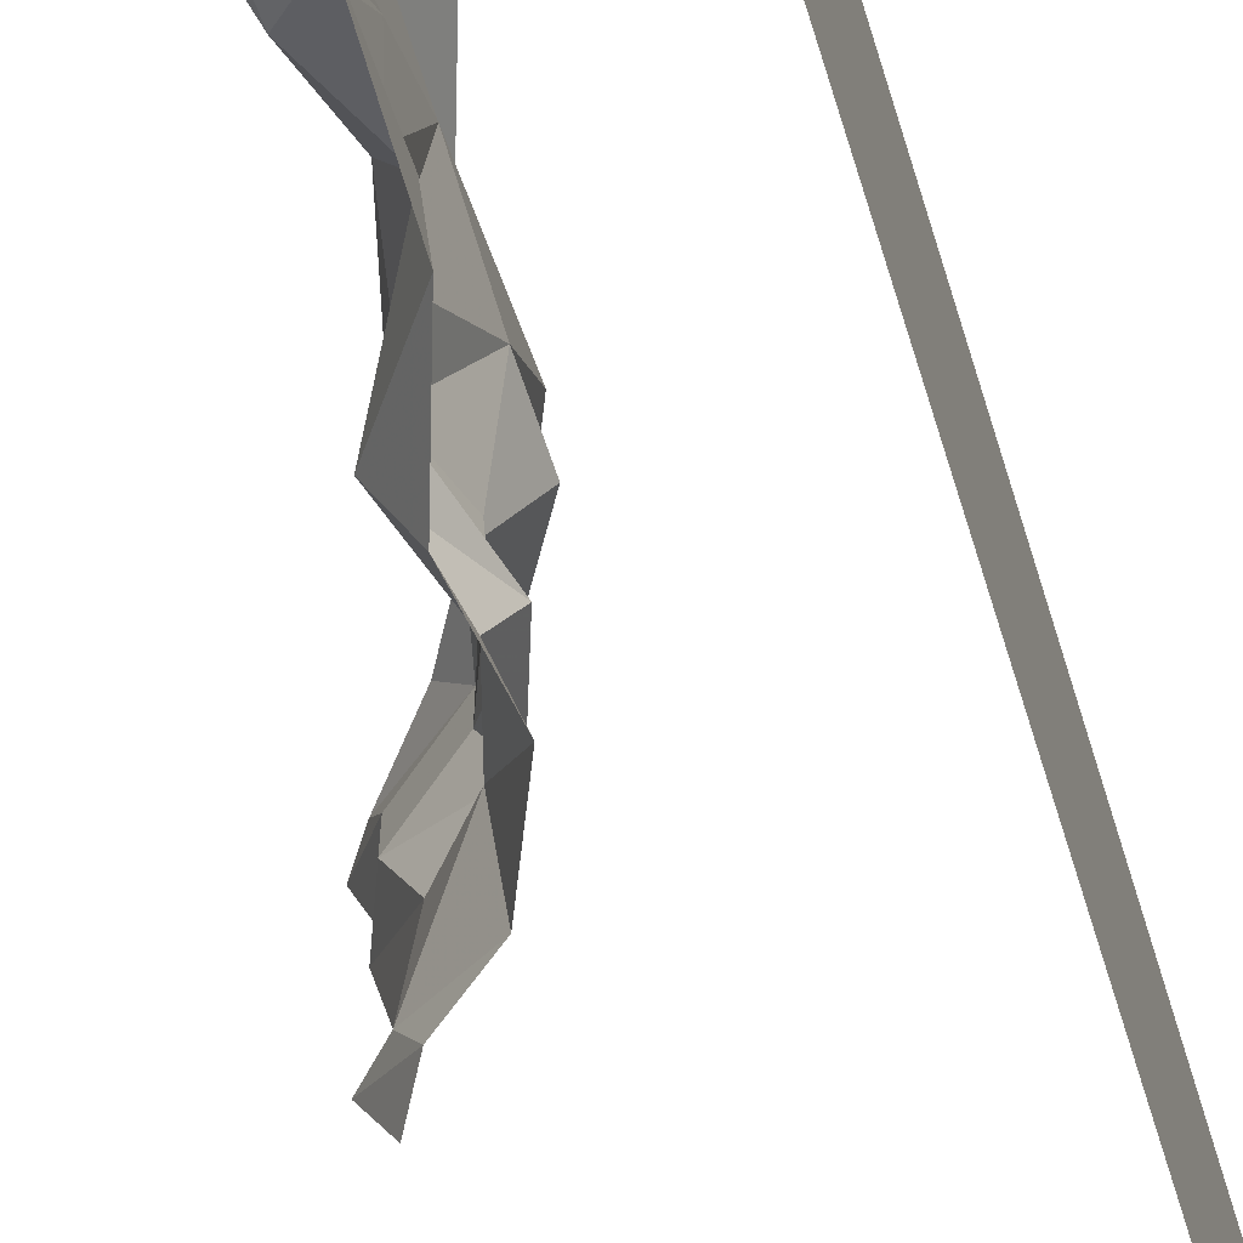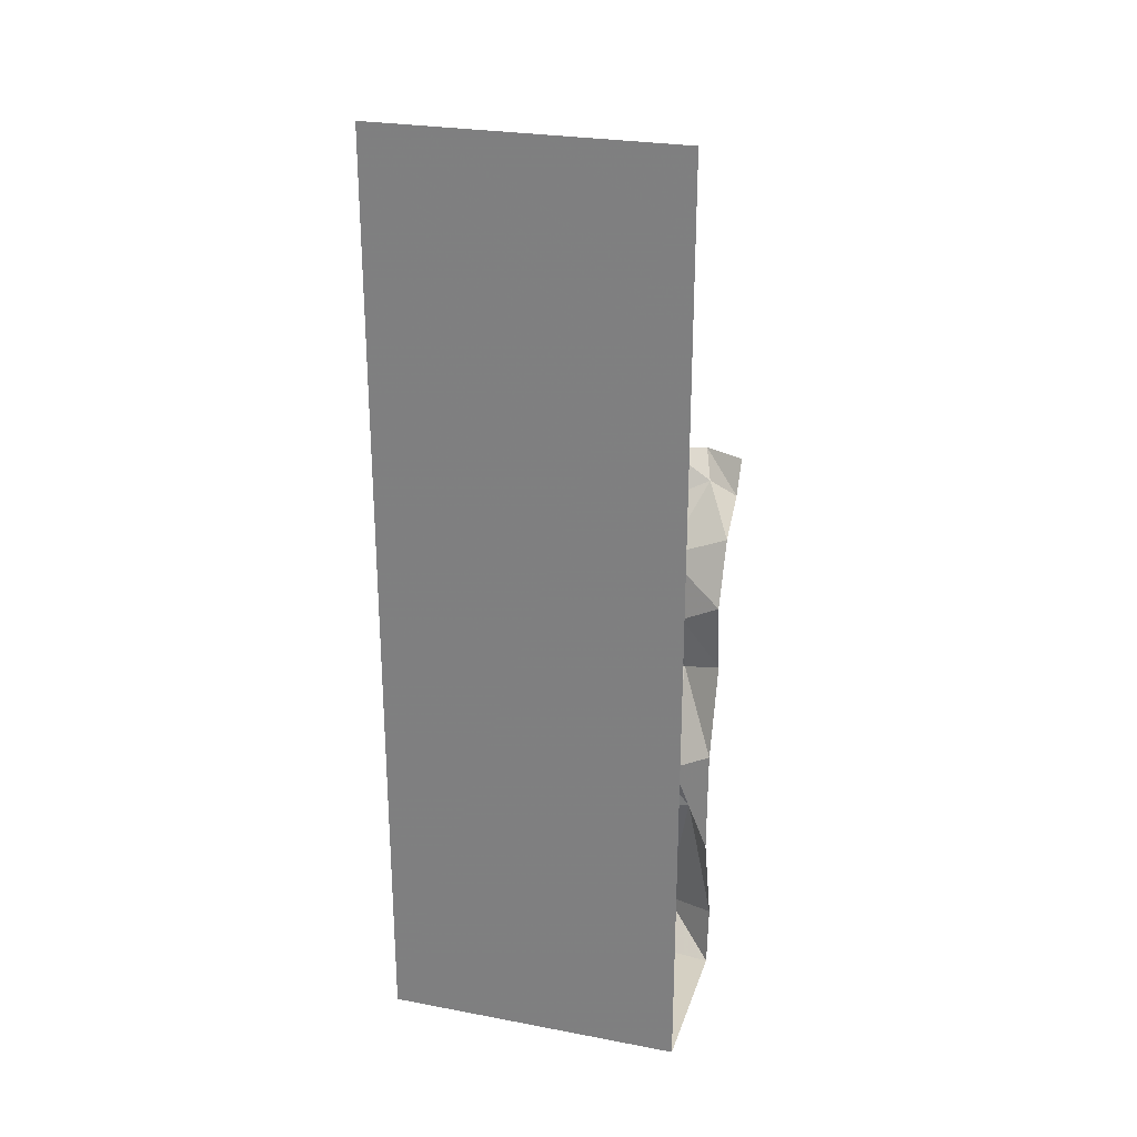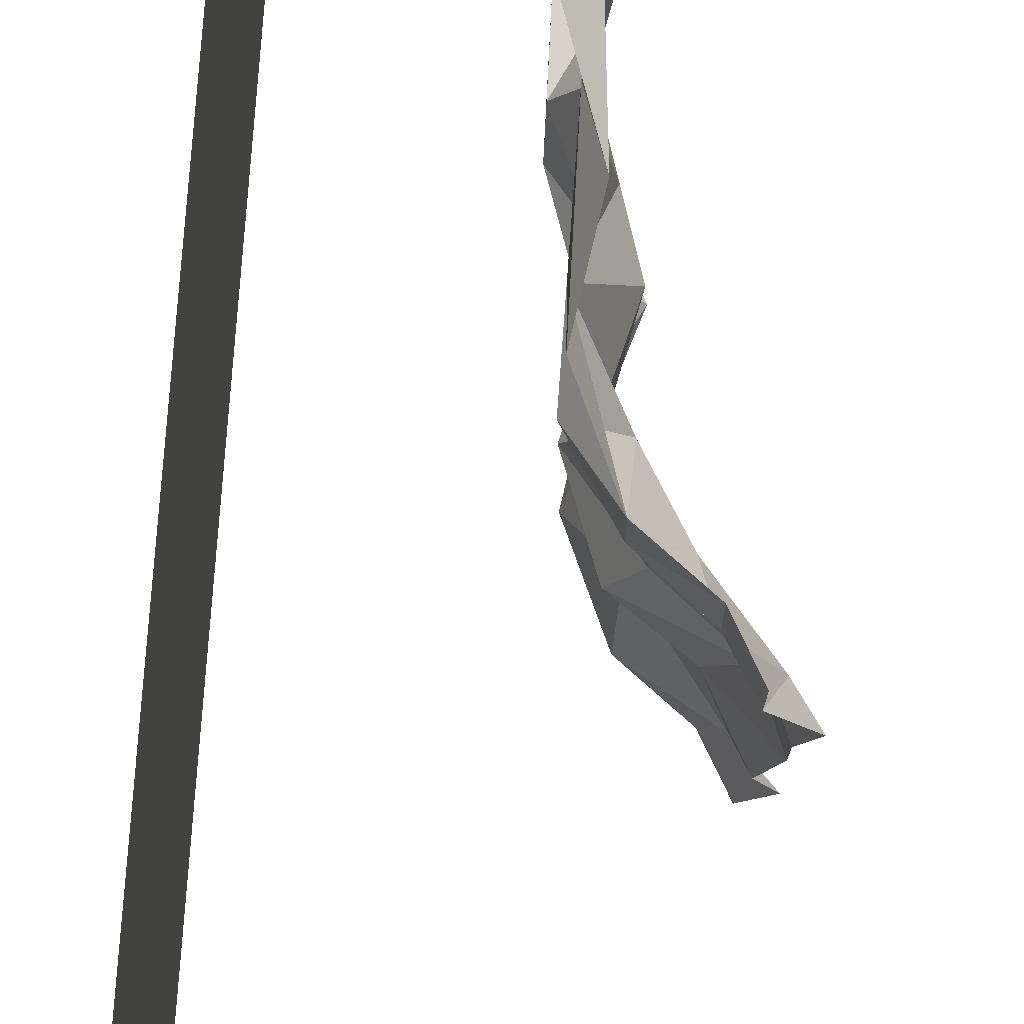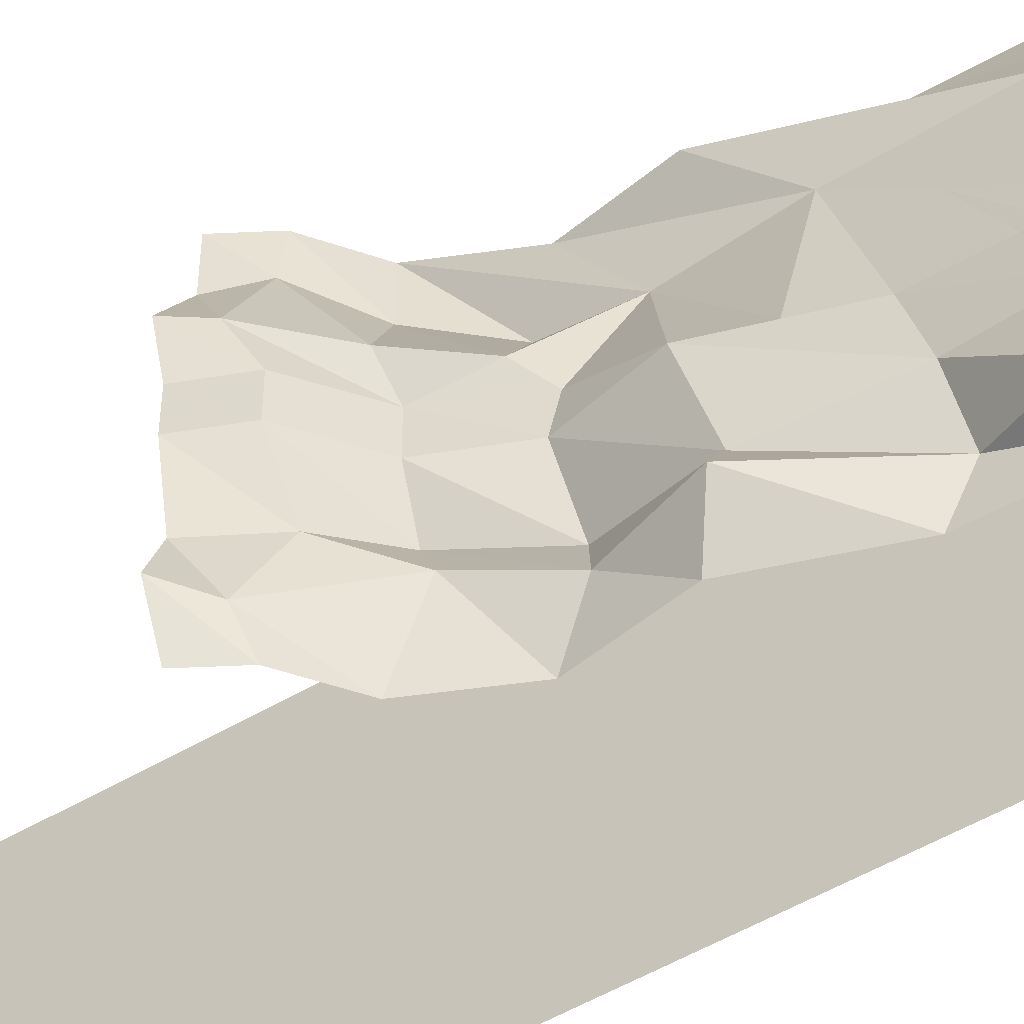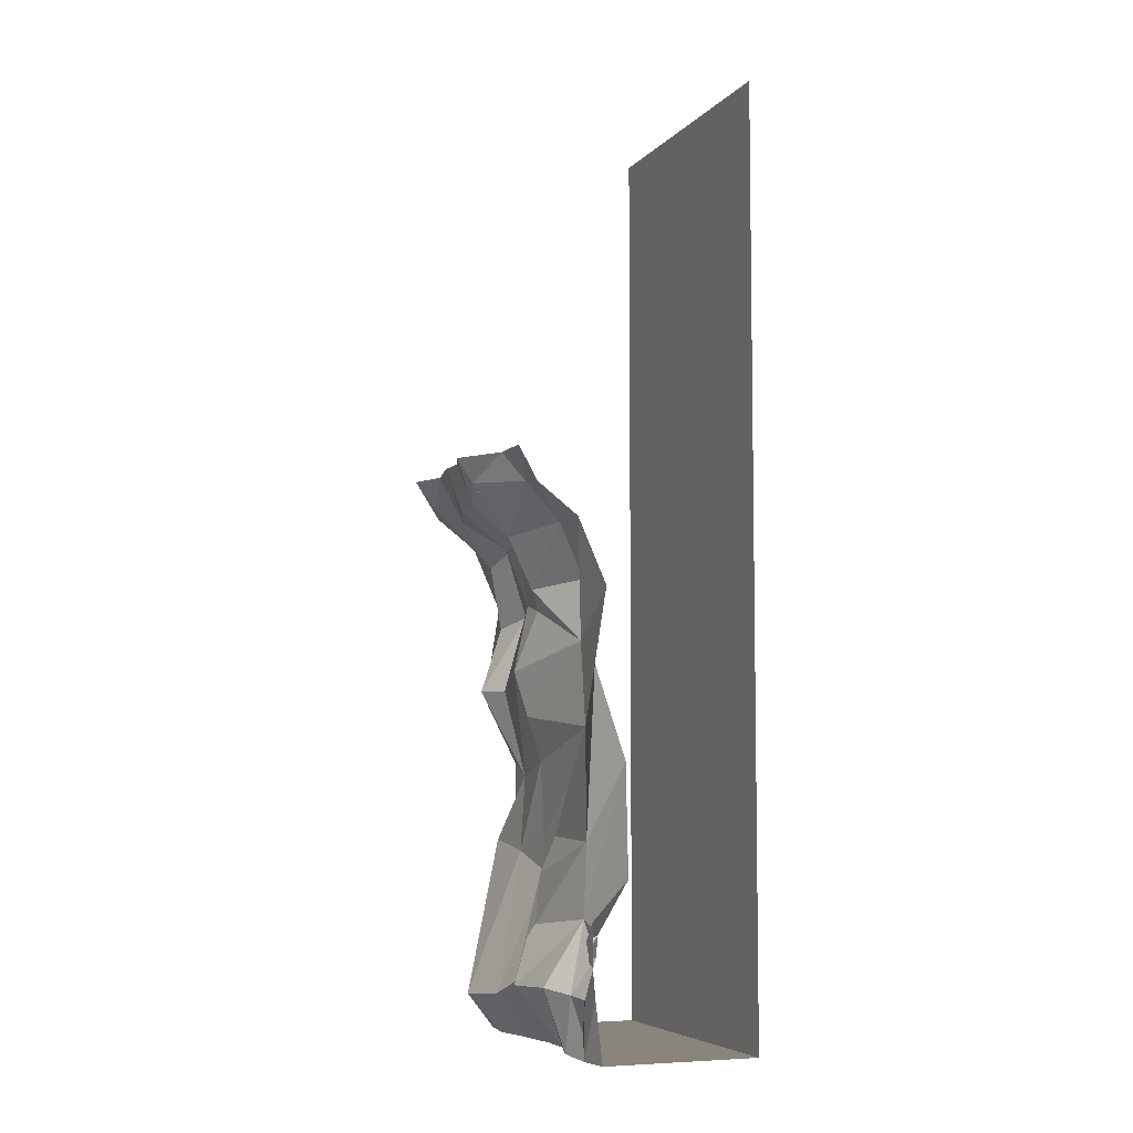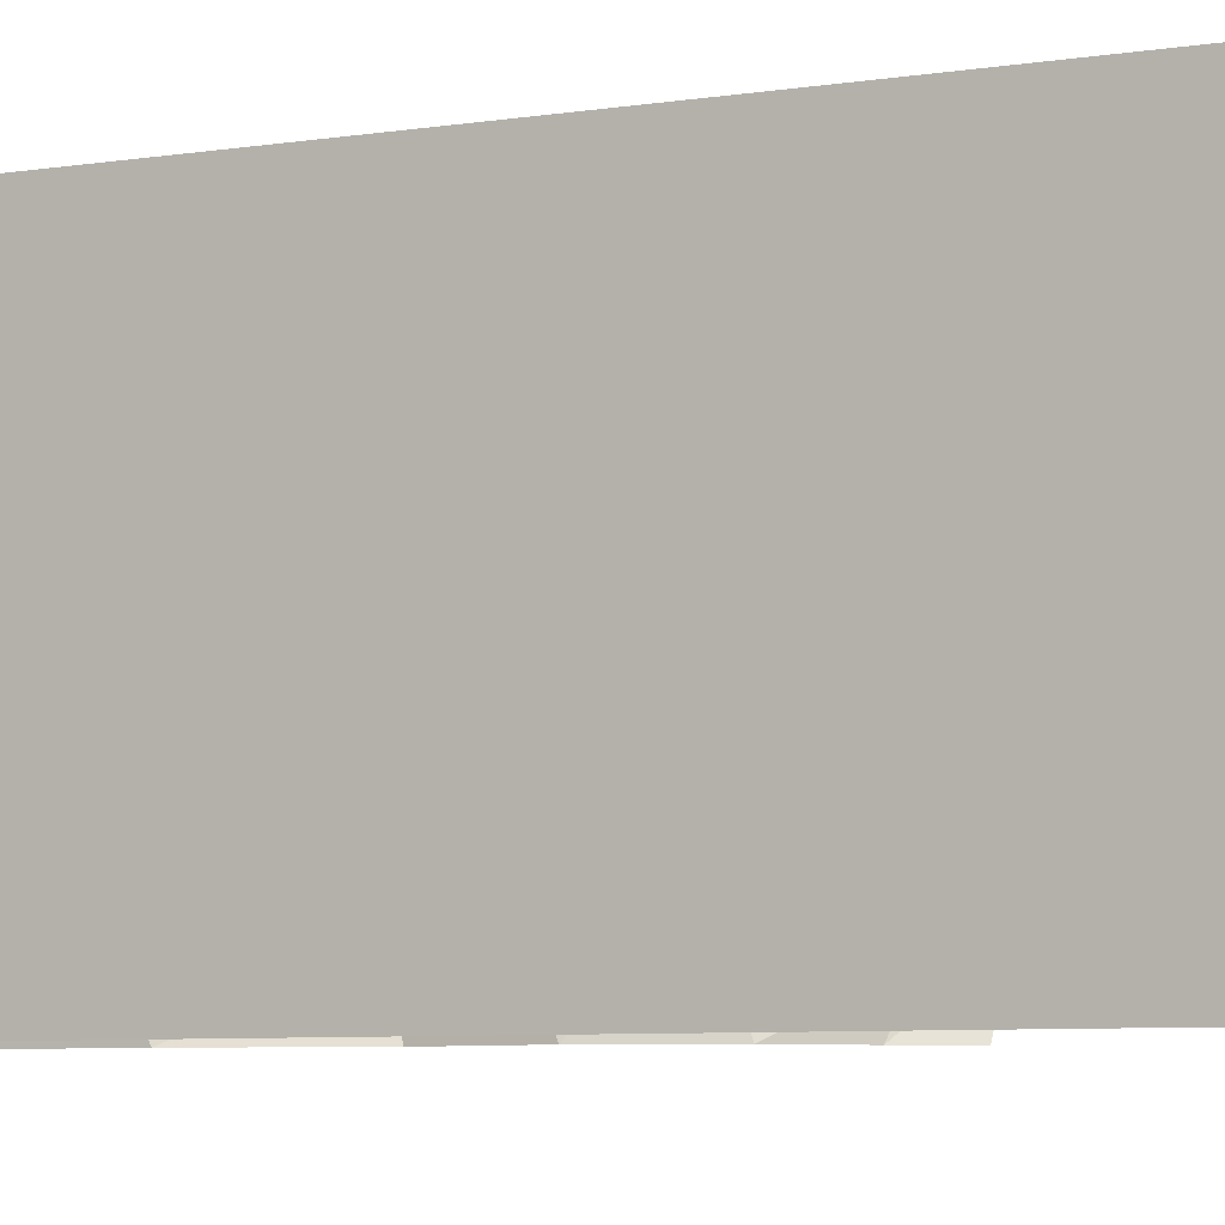
<metadata>
{"format":"obj","ext":"obj","renderer":"f3d","projection":"perspective","resolution":1024,"background":"white","views":[{"elev":-65.7,"azim":17.3,"up":"+Z"},{"elev":26.4,"azim":106.5,"up":"+Y"},{"elev":78.2,"azim":-175.8,"up":"+Z"},{"elev":-52.5,"azim":-57.5,"up":"+Z"},{"elev":-6.0,"azim":-21.3,"up":"+Y"},{"elev":-5.4,"azim":120.3,"up":"+Z"}]}
</metadata>
<code>
v -0.05469 -1.516 0.4609
v -0.05469 -1.539 0.4766
v -0.05469 -1.523 0.5
v -0.05469 -1.469 0.5
v -0.05469 -1.445 0.5
v -0.05469 -1.508 0.4453
v -0.05469 -1.539 0.4609
v -0.05469 -1.555 0.4766
v -0.05469 -1.562 0.5
v -0.05469 -1.562 0.4609
v -0.05469 -1.586 0.5
v 0 -1.562 0.3906
v -0.04688 -1.688 0.4141
v -0.04688 -1.672 0.5
v -0.03906 -1.875 0.3906
v -0.02344 -1.875 0.5
v 0.5 -1.875 0.5
v -0.03125 -1.875 0.2109
v 0.01562 -1.875 0.0625
v 0.5 -1.875 -0.5
v 0.5 1.25 -0.5
v 0.5 1.25 0.5
v -0.1094 -0.6641 -0.05469
v -0.0625 -0.7188 -0.2812
v -0.007812 -1.008 -0.2266
v -0.0625 -0.8125 -0.05469
v 0 -0.5781 0.2656
v -0.0625 -0.4688 0.03906
v -0.0625 -0.4453 -0.05469
v 0 -0.4688 -0.2422
v -0.1172 -0.7188 -0.3672
v 0.05469 -1.023 -0.375
v -0.03906 -1.227 -0.4141
v -0.02344 -1.258 -0.2266
v -0.01562 -0.9609 -0.05469
v 0 -0.8516 0.3047
v -0.007812 -0.4219 0.5
v -0.1016 -0.2109 0.5
v 0 -0.3828 0.2891
v -0.1094 -0.4062 0.1094
v -0.1406 -0.2578 0.0625
v -0.1406 -0.2578 -0.05469
v -0.07812 -0.25 -0.1875
v -0.04688 -0.5 -0.3672
v -0.04688 -0.6641 -0.5
v 0.05469 -0.9609 -0.5
v 0.0625 -1.32 -0.5
v -0.04688 -1.672 -0.5
v -0.1797 -1.734 -0.3125
v -0.1328 -1.719 -0.1484
v 0 -1.32 -0.05469
v -0.007812 -1.195 -0.04688
v -0.007812 -1.148 -0.04688
v 0 -1.039 0.1562
v 0 -1.211 0.3125
v -0.04688 -0.6641 0.5
v -0.03906 -1.32 0.007812
v -0.1016 -1.672 -0.05469
v -0.0625 -1.484 0.02344
v 0 -1.203 0.03906
v -0.007812 -1.875 -0.2188
v 0.01562 -1.875 -0.05469
v -0.1484 -1.672 0.0625
v -0.09375 -1.523 0.03125
v 0 -1.453 0.2891
v 0.05469 -0.9609 0.5
v -0.1172 -1.664 0.2422
v -0.0625 -1.68 0.3359
v -0.03906 -1.875 -0.3672
v -0.02344 -1.875 -0.5
v -0.007812 -0.4219 -0.5
v -0.1094 -0.2969 -0.2969
v -0.1016 -0.2109 -0.5
v -0.2812 -0.08594 -0.3984
v -0.2344 -0.1094 -0.5
v -0.3594 0 -0.3672
v -0.2969 0 -0.5
v -0.2266 -0.1562 -0.2422
v -0.3125 0 -0.2422
v -0.1016 -0.2109 0.3438
v -0.2344 -0.1094 0.5
v -0.2344 -0.09375 0.3906
v -0.2031 -0.2422 0.1484
v -0.3359 -0.07812 0.1797
v -0.2969 -0.1328 0.0625
v -0.2969 -0.1328 -0.05469
v -0.3516 0 -0.05469
v -0.2969 0 0.5
v -0.2969 0 0.3438
v -0.3906 0 0.1797
v -0.3516 0 0.0625
v 0 -1.805 0.2812
v 0 -1.492 0.4062
v 0.0625 -1.32 0.5
f 1 2 3
f 1 3 4
f 2 8 3
f 3 8 9
f 28 40 41
f 28 41 29
f 29 41 42
f 29 42 30
f 30 42 43
f 30 43 44
f 33 47 48
f 33 48 49
f 33 49 34
f 34 49 50
f 34 50 51
f 57 51 58
f 57 58 59
f 57 59 55
f 51 50 58
f 58 63 64
f 58 64 59
f 67 68 65
f 67 65 63
f 63 65 64
f 71 44 72
f 71 72 73
f 44 43 72
f 80 83 40
f 80 40 39
f 80 39 38
f 83 41 40
f 12 65 68
f 1 4 5
f 1 5 6
f 1 6 2
f 2 6 7
f 2 7 8
f 9 8 10
f 9 10 11
f 16 15 17
f 17 15 18
f 17 18 19
f 17 19 20
f 19 62 20
f 20 62 61
f 20 61 69
f 20 69 70
f 75 74 76
f 75 76 77
f 74 78 79
f 74 79 76
f 78 86 87
f 78 87 79
f 82 81 88
f 82 88 89
f 82 89 84
f 84 89 90
f 84 90 85
f 85 90 91
f 85 91 86
f 86 91 87
f 7 10 8
f 11 10 12
f 11 12 13
f 11 13 14
f 26 36 27
f 27 36 37
f 27 37 38
f 27 38 39
f 27 39 40
f 27 40 28
f 34 52 53
f 36 54 55
f 36 55 56
f 36 56 37
f 52 60 54
f 52 54 53
f 59 64 65
f 59 65 55
f 55 65 66
f 55 66 56
f 13 12 68
f 13 68 92
f 12 93 65
f 65 94 66
f 94 65 93
f 94 93 5
f 5 93 6
f 6 93 7
f 7 93 12
f 7 12 10
f 55 54 60
f 14 13 15
f 14 15 16
f 58 50 61
f 58 61 62
f 58 62 63
f 67 63 19
f 67 19 18
f 67 18 68
f 63 62 19
f 70 69 49
f 70 49 48
f 50 49 69
f 50 69 61
f 73 72 74
f 73 74 75
f 72 43 78
f 72 78 74
f 80 38 81
f 80 81 82
f 80 82 83
f 83 82 84
f 83 84 41
f 41 84 85
f 41 85 42
f 42 85 86
f 42 86 43
f 43 86 78
f 13 92 15
f 15 92 18
f 18 92 68
f 17 20 21
f 17 21 22
f 23 24 25
f 23 25 26
f 23 26 27
f 24 31 32
f 24 32 25
f 25 35 26
f 26 35 36
f 31 45 46
f 31 46 32
f 23 27 28
f 23 28 29
f 23 29 24
f 24 29 30
f 24 30 31
f 25 32 33
f 25 33 34
f 25 34 35
f 30 44 31
f 31 44 45
f 32 46 47
f 32 47 33
f 34 51 52
f 34 53 35
f 35 53 54
f 35 54 36
f 57 55 60
f 57 60 51
f 51 60 52
f 45 44 71

</code>
